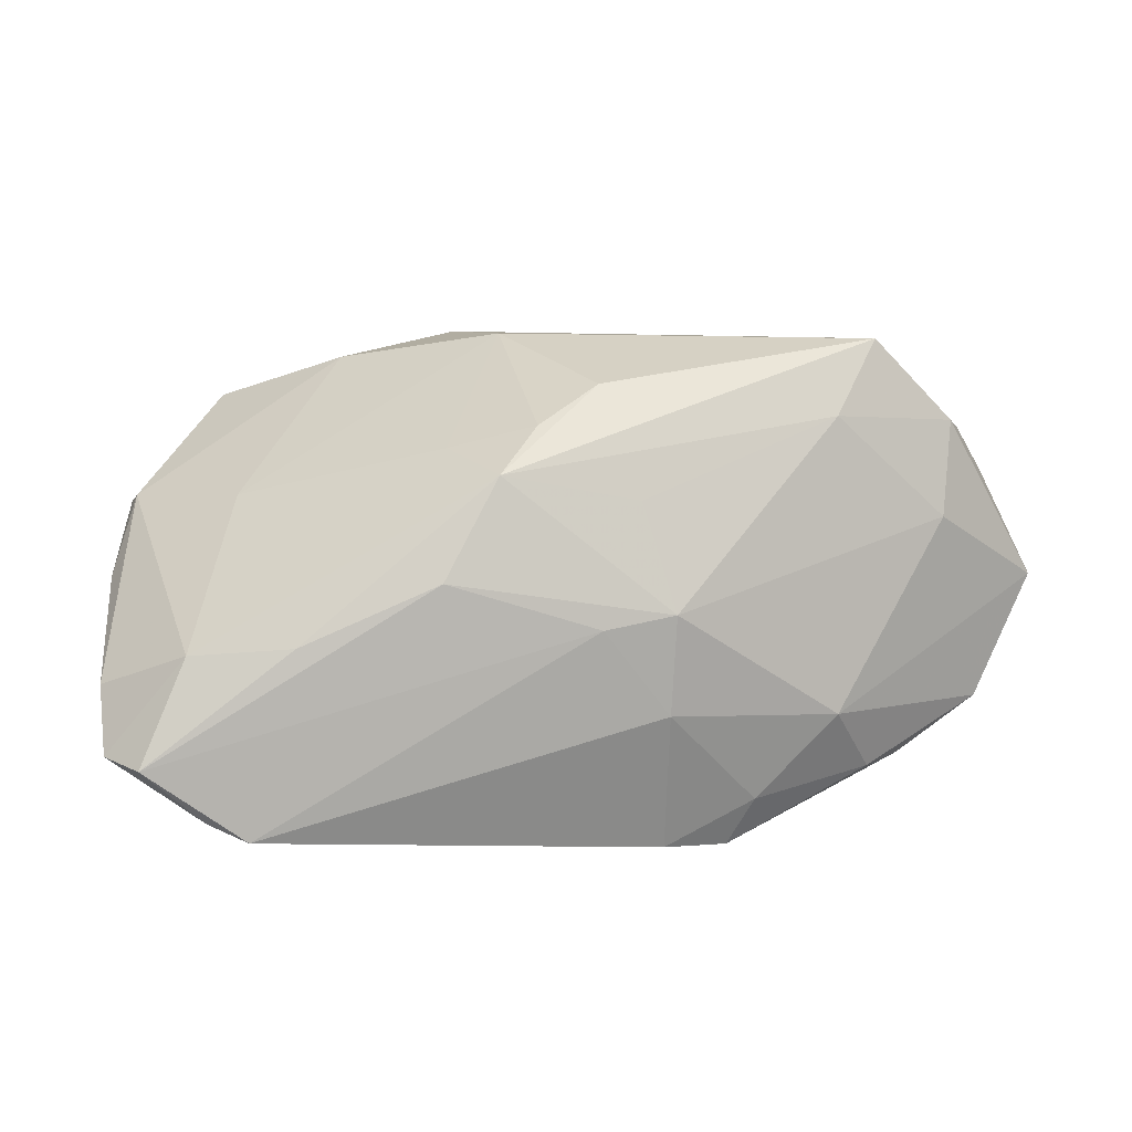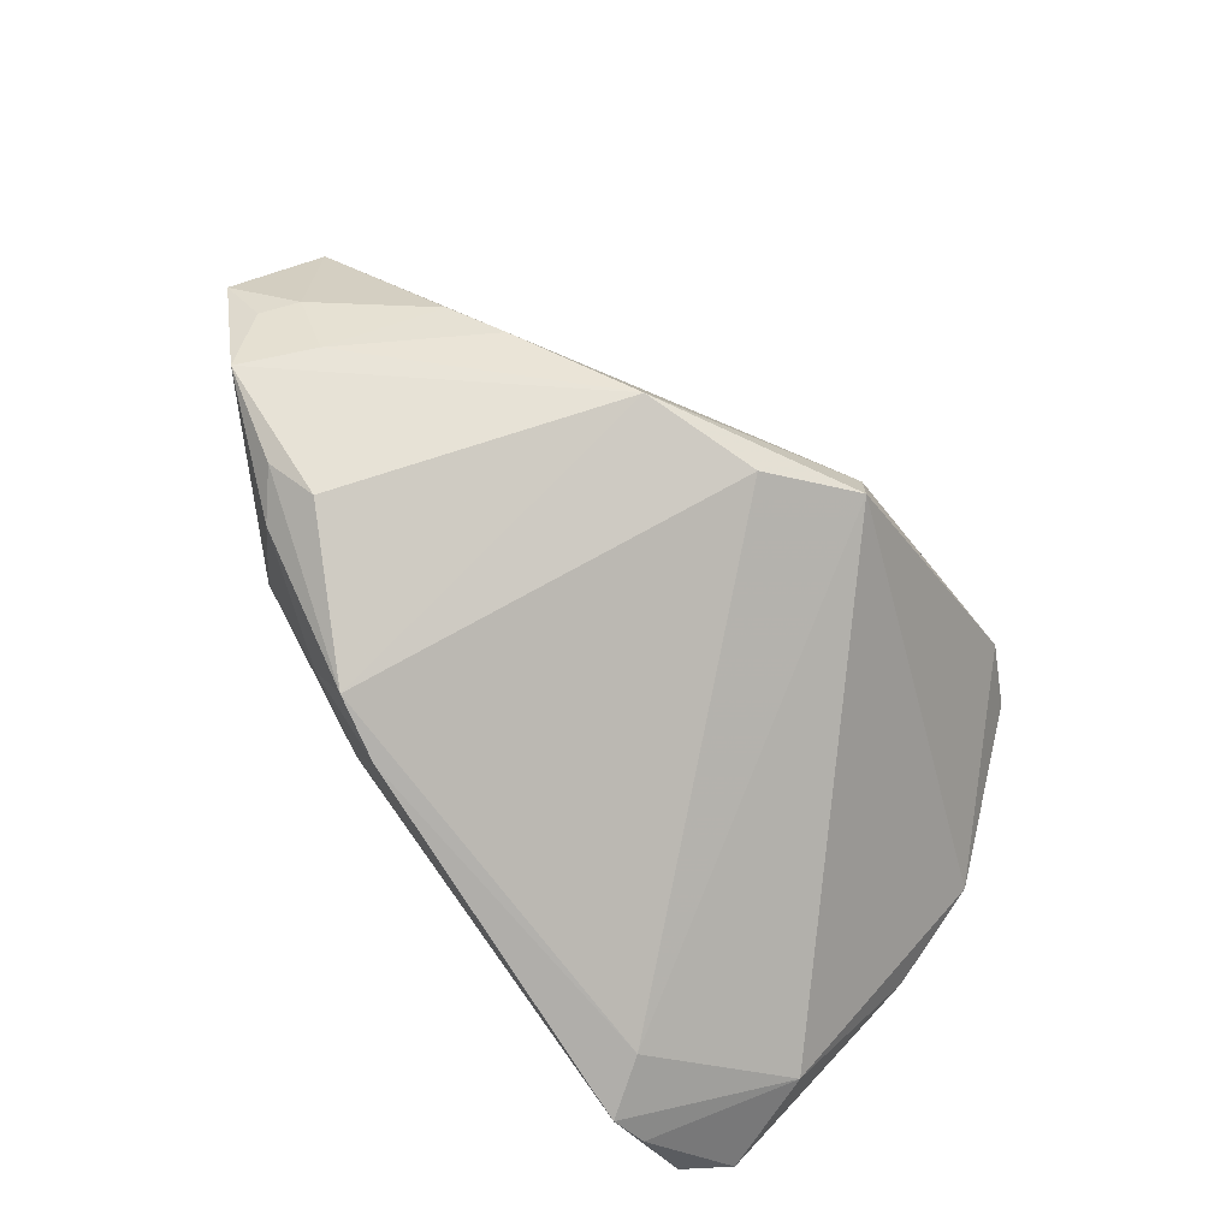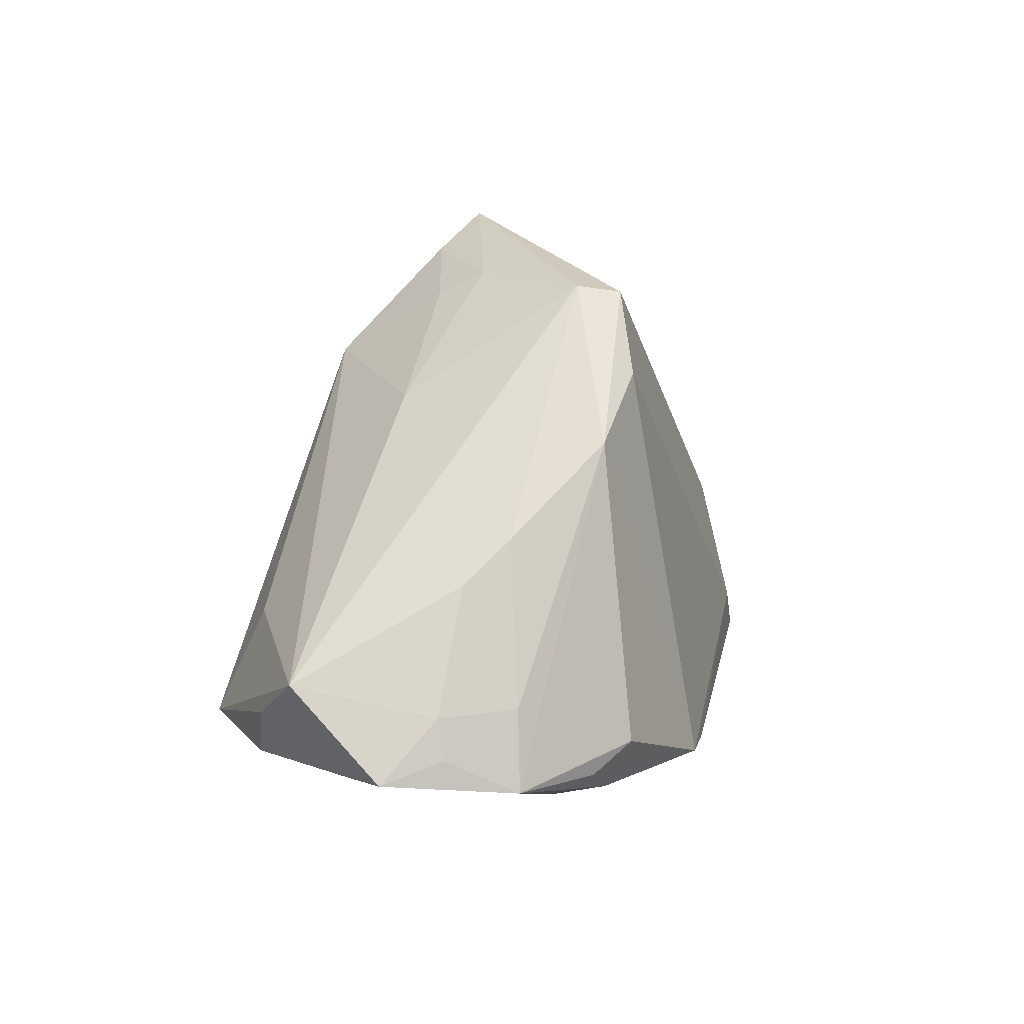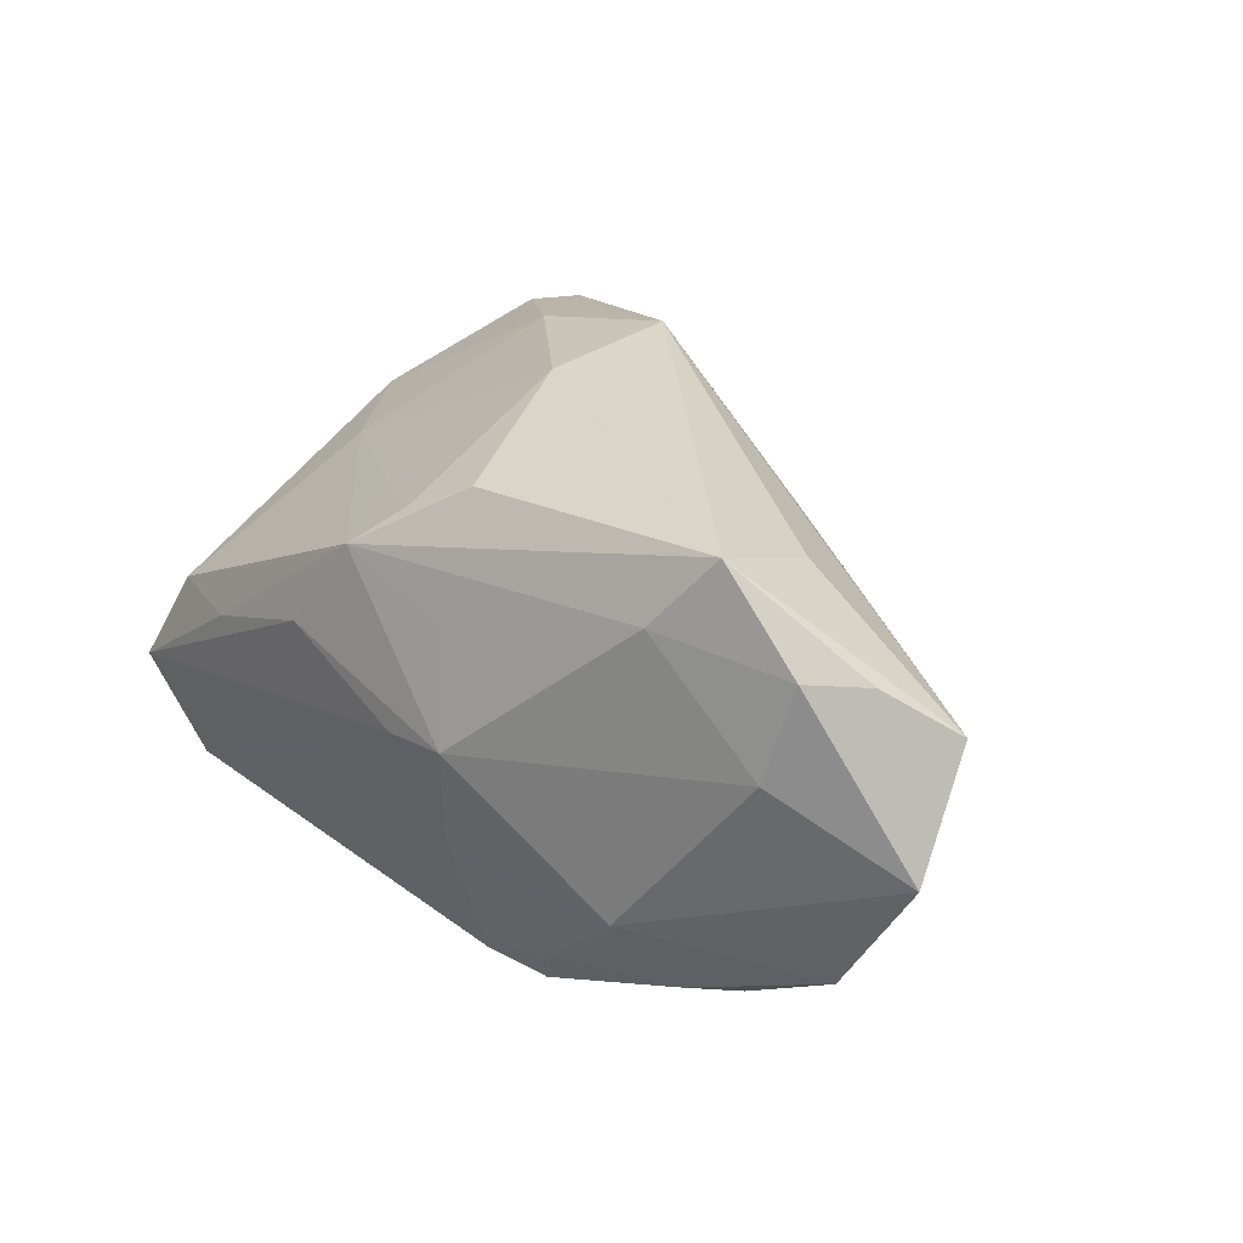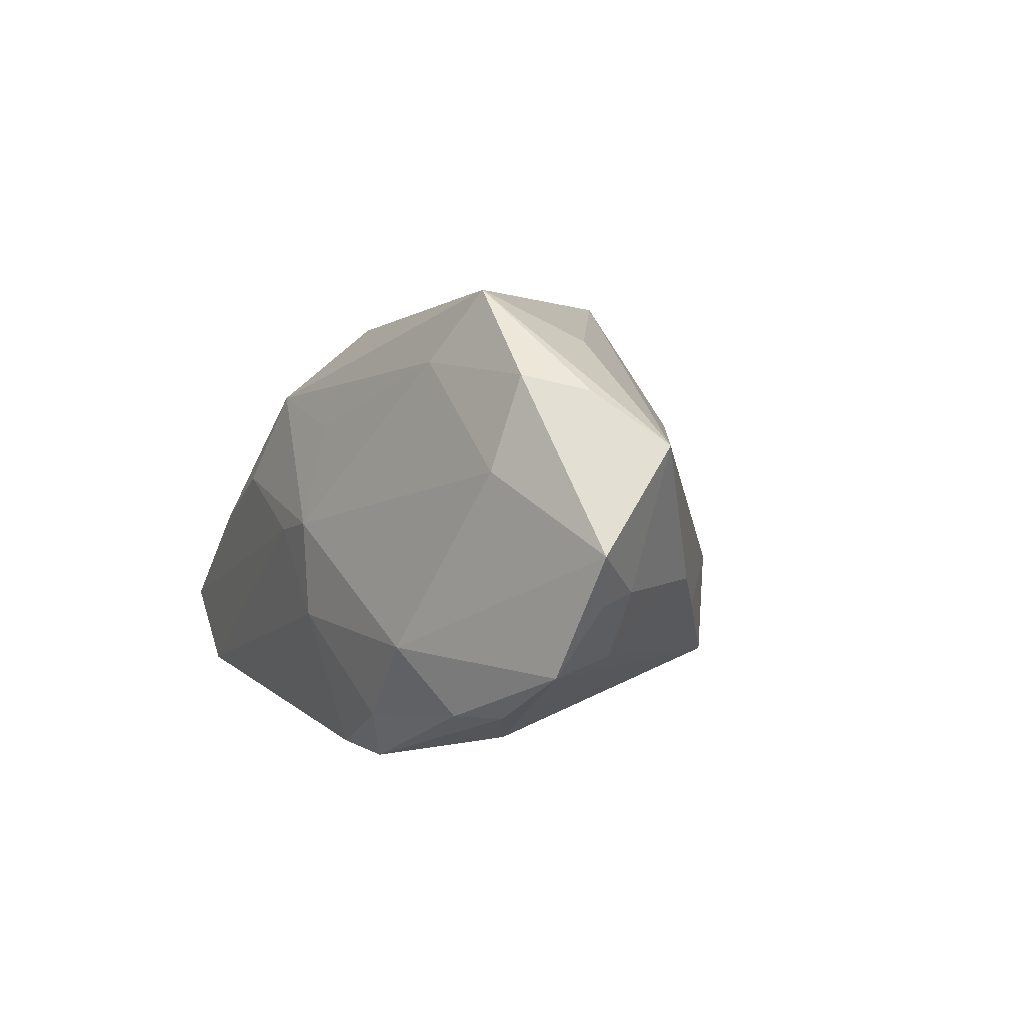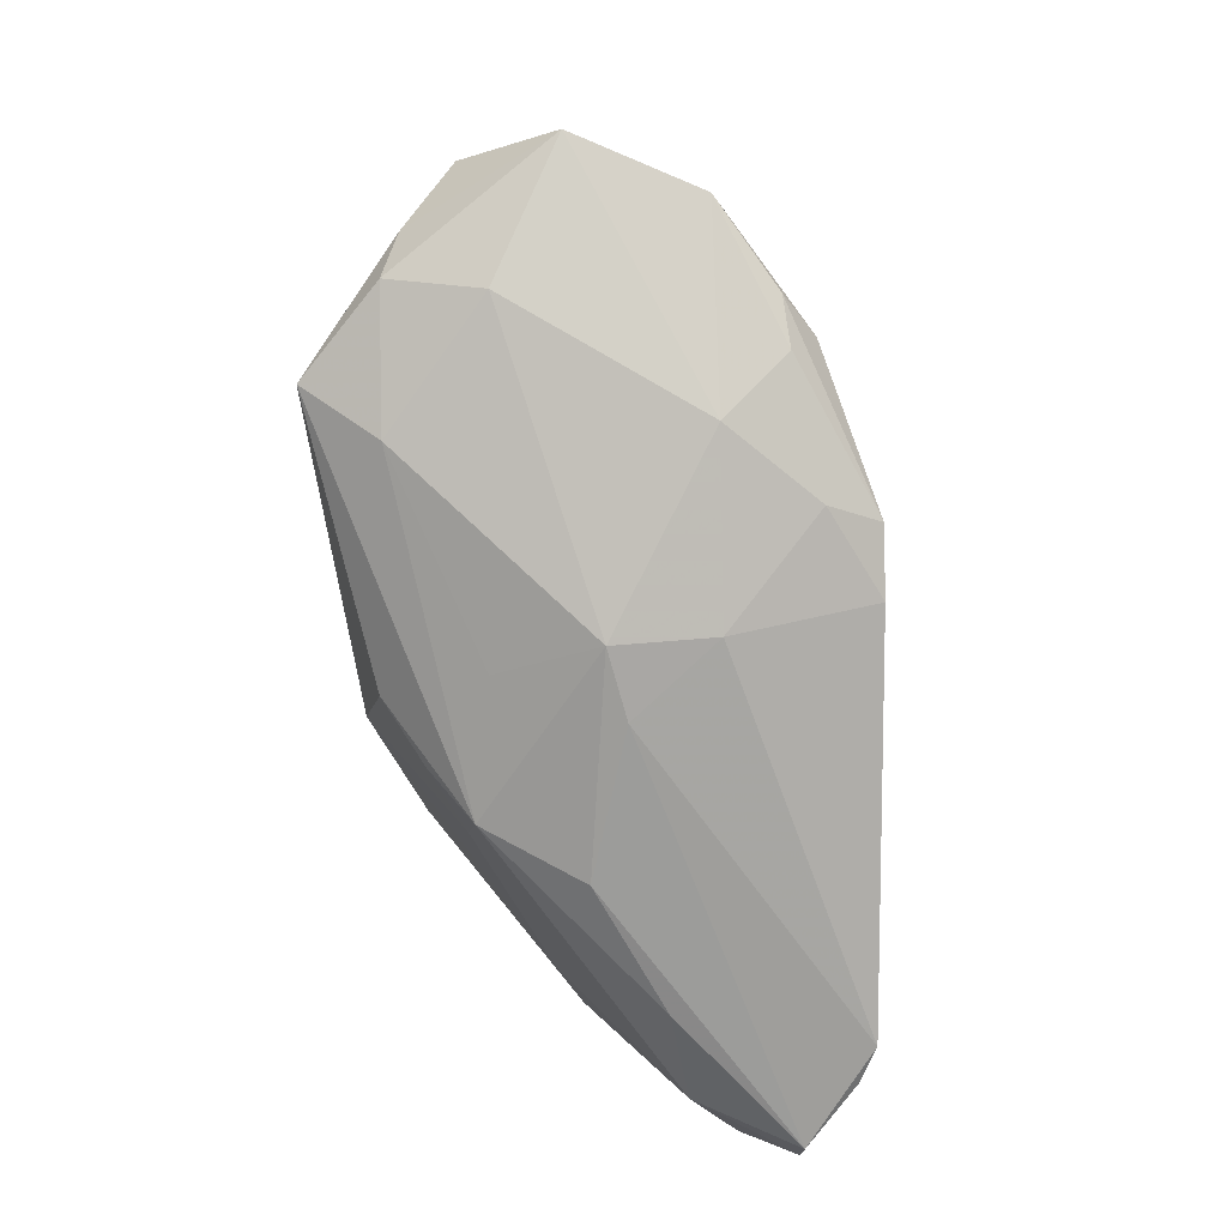
<metadata>
{"format":"obj","ext":"obj","renderer":"f3d","projection":"perspective","resolution":1024,"background":"white","views":[{"elev":10.4,"azim":-8.8,"up":"+Z"},{"elev":-80.0,"azim":128.4,"up":"+Z"},{"elev":23.1,"azim":106.1,"up":"+Y"},{"elev":31.1,"azim":49.1,"up":"+Z"},{"elev":4.5,"azim":68.7,"up":"+Z"},{"elev":-70.8,"azim":95.9,"up":"+Y"}]}
</metadata>
<code>
v -0.03863 0.01965 0.01842
v -0.01242 0.02727 0.007352
v -0.03206 -0.02921 -0.002308
v -0.01126 0.01559 0.02602
v 0.006613 -0.02876 -0.01096
v 0.04066 -0.01483 0.01795
v -0.0521 -0.01853 -0.007738
v -0.04302 -0.02658 -0.003244
v 0.03033 -0.01289 -0.02272
v -0.0378 0.02625 0.0173
v -0.04804 -0.0298 -0.01428
v -0.04767 -0.01354 -0.01546
v 0.008387 0.01744 0.011
v -0.0249 0.01034 0.02361
v -0.007999 -0.002295 0.02709
v -0.04146 -0.02925 -0.02018
v 0.04376 -0.008037 0.01624
v -0.03733 -0.006192 0.01013
v 0.04513 -0.01264 -0.01391
v -0.0006876 -0.0298 -0.00135
v 0.02953 -0.002847 0.02153
v 0.03071 0.01033 -0.008691
v 0.03154 -0.01574 0.02709
v -0.03155 0.02054 0.02003
v 0.02633 -0.02014 0.01923
v -0.03721 -0.0298 -0.02227
v 0.007098 -0.02945 -3.089e-05
v -0.01548 -0.01782 0.01631
v 0.0364 0.006838 -0.004993
v -0.006383 -0.02209 0.01903
v -0.004136 0.02871 -0.01243
v 0.0392 -0.0177 0.007641
v 0.04888 -0.001282 0.01054
v 0.0354 -0.0149 -0.01965
v 0.01417 -0.0223 -0.02709
v -0.003708 0.02914 -0.007133
v -0.05164 -0.02506 -0.01382
v -0.01092 -0.02658 0.01453
v -0.01712 -0.02951 0.003968
v 0.01787 0.0177 -0.01601
v -0.02364 0.02656 0.01666
v 0.04778 -0.008431 -0.006265
v 0.01692 -0.02398 -0.02167
v -0.04937 0.01051 0.007227
v 0.04104 -0.004755 -0.01253
v 0.04603 -0.004401 -0.005036
v -0.04868 0.006306 0.008466
v 0.0521 -0.01001 -0.0004789
v -0.03311 -0.02349 -0.02234
v 0.026 -0.02398 -0.01261
v -0.0309 0.0298 0.01355
v 0.0005118 -0.01926 0.02298
v 0.003986 -0.02583 0.01144
v 0.006889 -0.02428 -0.02654
v 0.03084 -0.01891 -0.0199
v -0.05144 -0.0009604 0.0004892
v -0.01159 0.02427 0.01294
v 0.004946 0.02171 -0.01627
f 9 35 40
f 40 19 9
f 47 18 14
f 38 23 52
f 35 49 58
f 58 49 31
f 40 35 58
f 58 31 40
f 45 19 40
f 35 9 34
f 34 9 19
f 12 44 31
f 31 49 12
f 49 26 12
f 47 44 56
f 56 12 37
f 44 12 56
f 51 44 10
f 31 44 51
f 33 4 21
f 21 23 33
f 4 23 21
f 52 23 15
f 15 23 4
f 4 14 15
f 15 14 18
f 31 51 36
f 36 51 2
f 40 31 36
f 47 14 1
f 10 44 1
f 1 44 47
f 7 56 37
f 47 56 7
f 23 38 25
f 25 6 23
f 5 50 27
f 54 49 35
f 54 26 49
f 54 5 26
f 8 7 37
f 8 38 18
f 8 18 47
f 47 7 8
f 27 38 39
f 22 45 40
f 29 45 22
f 40 36 22
f 33 29 22
f 22 36 33
f 46 29 33
f 46 45 29
f 19 50 55
f 55 34 19
f 35 34 55
f 37 12 16
f 16 12 26
f 2 51 41
f 10 4 41
f 41 51 10
f 30 38 52
f 52 15 30
f 33 23 17
f 23 6 17
f 6 25 32
f 27 50 32
f 32 25 27
f 13 36 2
f 33 36 13
f 13 4 33
f 24 14 4
f 24 1 14
f 24 4 10
f 10 1 24
f 53 38 27
f 27 25 53
f 53 25 38
f 50 5 43
f 5 54 43
f 43 54 35
f 35 55 43
f 43 55 50
f 27 39 20
f 20 5 27
f 26 5 20
f 38 8 3
f 3 39 38
f 28 15 18
f 28 30 15
f 18 38 28
f 38 30 28
f 19 45 42
f 45 46 42
f 48 50 19
f 48 32 50
f 19 42 48
f 6 32 48
f 48 46 33
f 48 42 46
f 33 17 48
f 48 17 6
f 2 41 57
f 57 13 2
f 57 41 4
f 4 13 57
f 26 20 11
f 11 20 39
f 39 3 11
f 11 16 26
f 11 3 8
f 11 8 37
f 37 16 11

</code>
